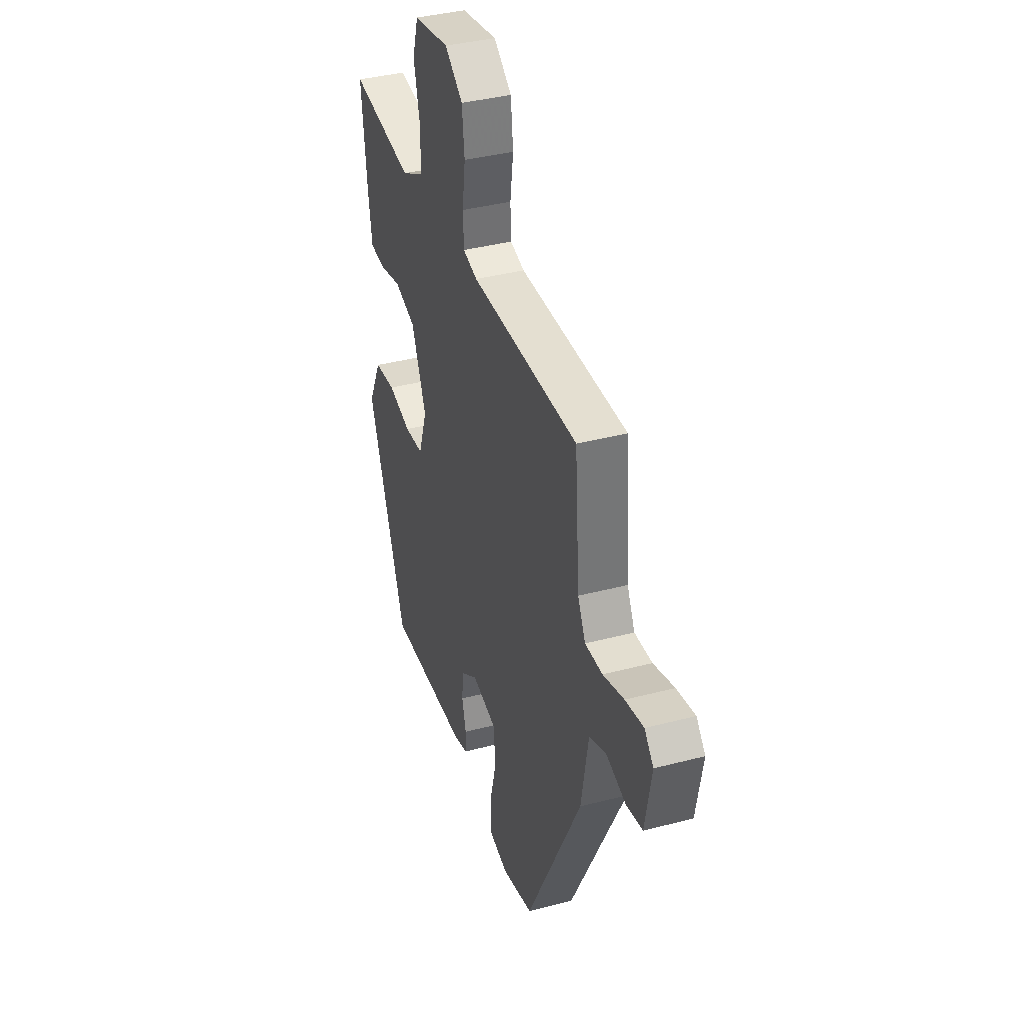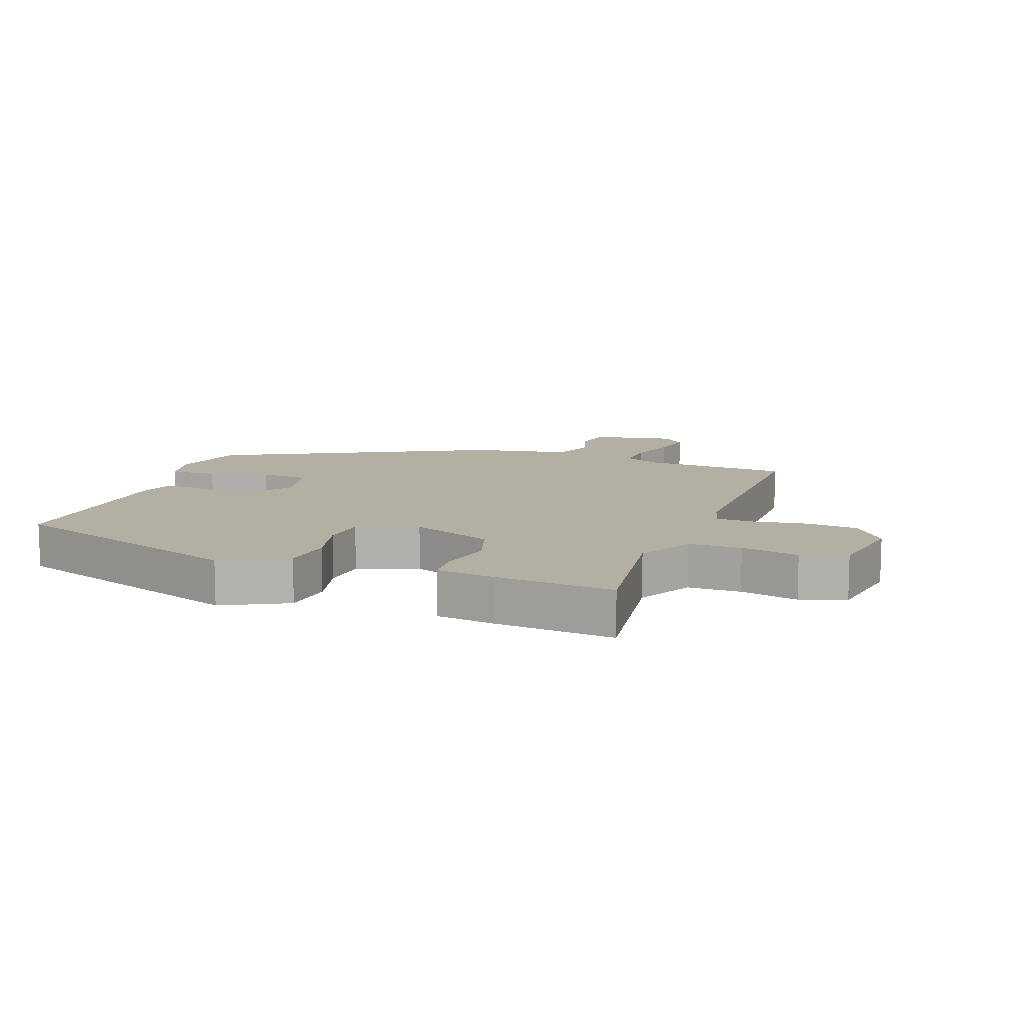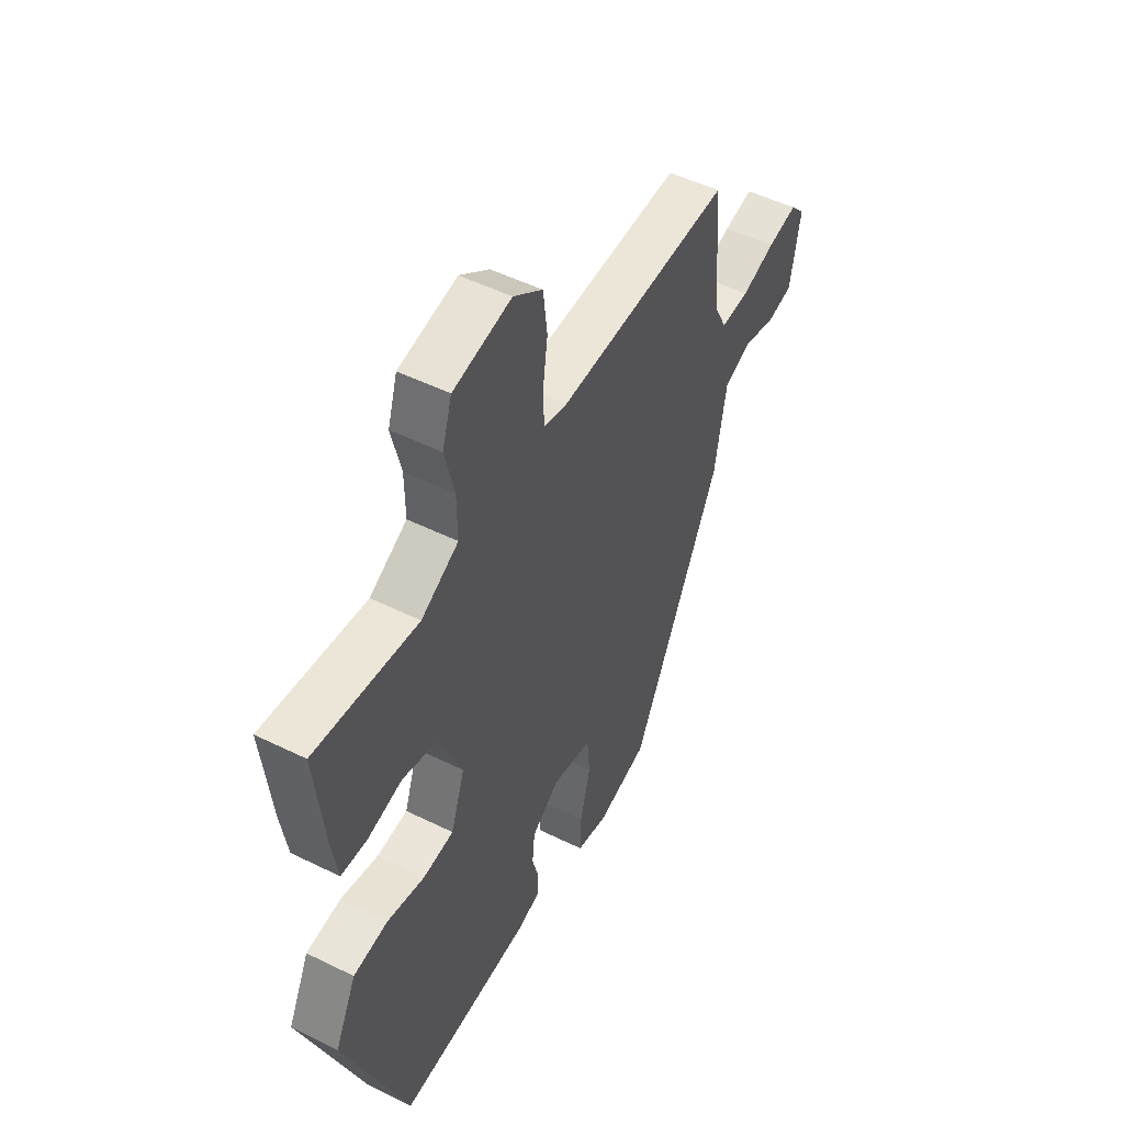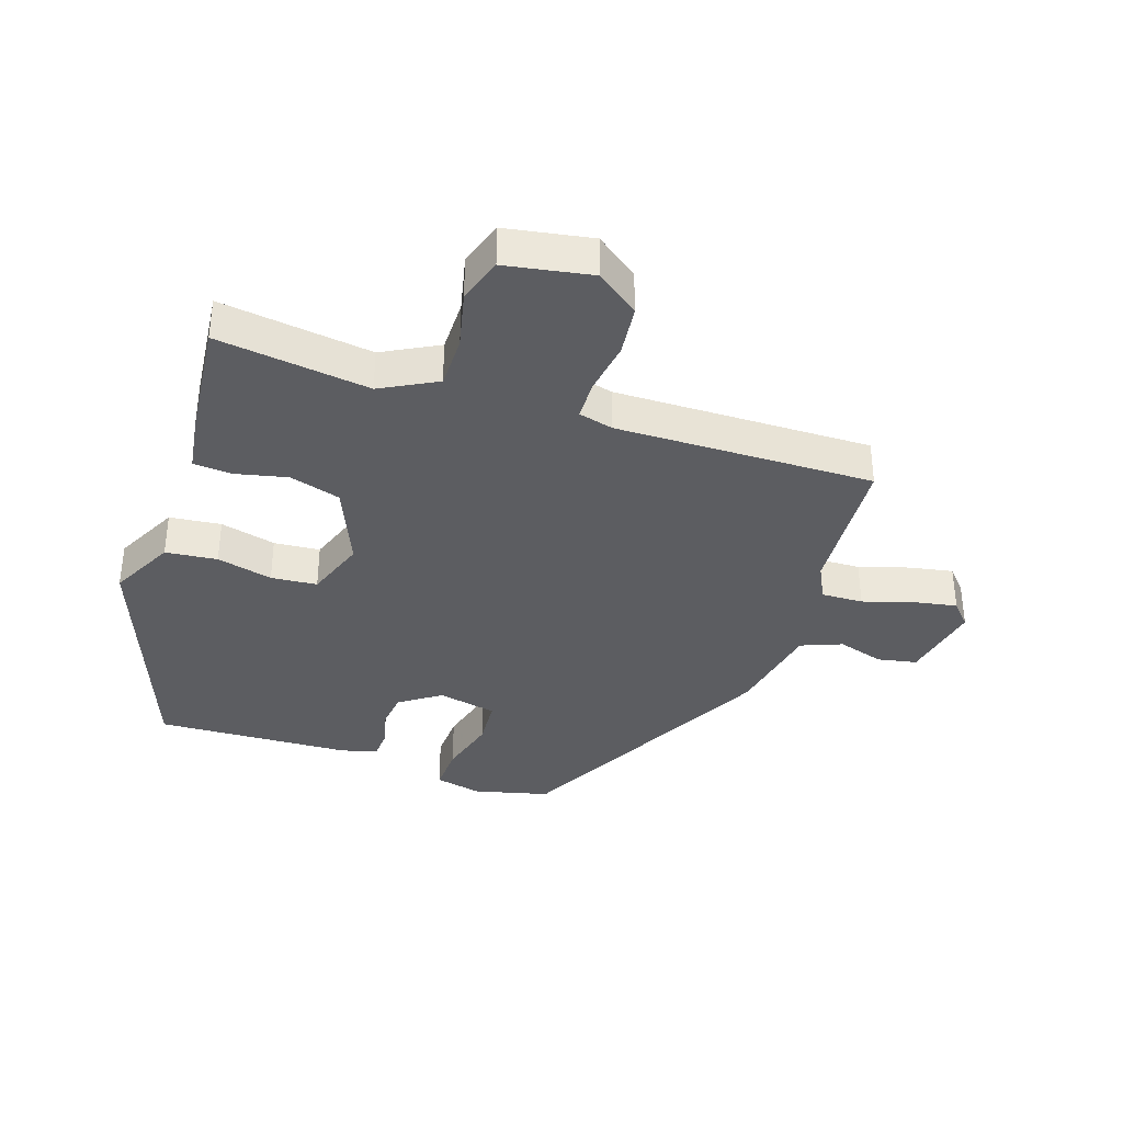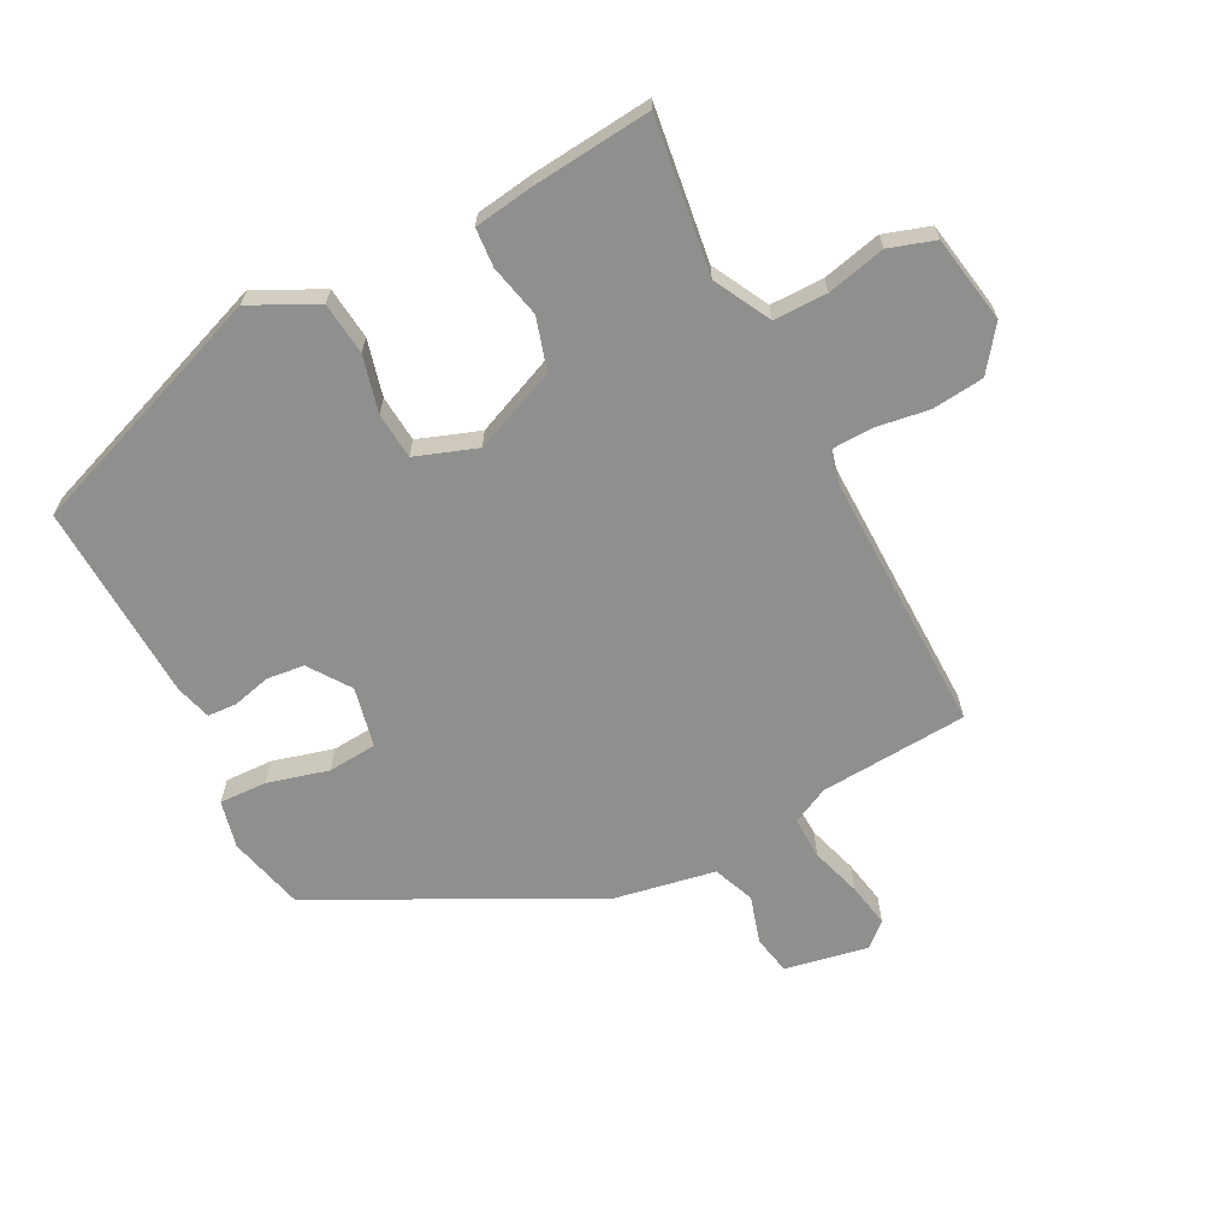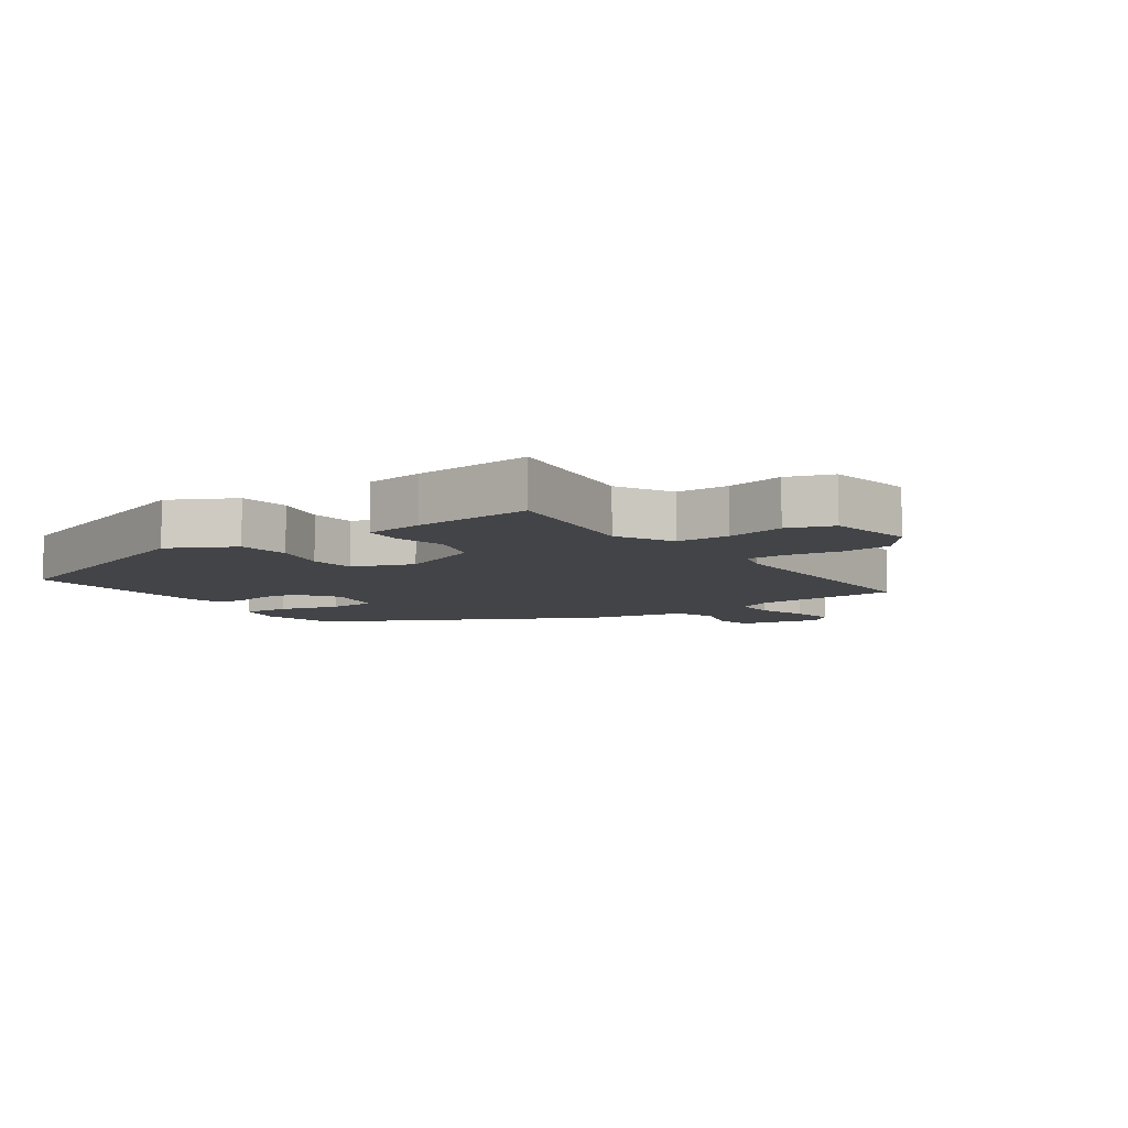
<metadata>
{"format":"obj","ext":"obj","renderer":"f3d","projection":"perspective","resolution":1024,"background":"white","views":[{"elev":38.4,"azim":71.7,"up":"+Z"},{"elev":11.2,"azim":-70.9,"up":"+Y"},{"elev":50.7,"azim":-61.7,"up":"+Z"},{"elev":-36.3,"azim":-19.1,"up":"+Y"},{"elev":-65.2,"azim":-63.3,"up":"+Y"},{"elev":-7.8,"azim":-56.2,"up":"+Y"}]}
</metadata>
<code>
v -0.389 0.07 -0.482
v -0.54 0.07 -0.084
v -0.488 0.07 0.022
v -0.404 0.07 0.032
v -0.313 0.07 0.01
v -0.238 0.07 0.017
v -0.204 0.07 0.116
v -0.262 0.07 0.25
v -0.345 0.07 0.274
v -0.43 0.07 0.254
v -0.492 0.07 0.258
v -0.507 0.07 0.353
v -0.528 0.07 0.545
v -0.28 0.07 0.514
v -0.19 0.07 0.563
v -0.191 0.07 0.649
v -0.214 0.07 0.743
v -0.191 0.07 0.817
v -0.051 0.07 0.843
v 0.019 0.07 0.792
v 0.029 0.07 0.709
v 0.017 0.07 0.622
v 0.02 0.07 0.558
v 0.076 0.07 0.544
v 0.496 0.07 0.555
v 0.515 0.07 0.317
v 0.545 0.07 0.258
v 0.613 0.07 0.261
v 0.694 0.07 0.287
v 0.765 0.07 0.301
v 0.8 0.07 0.263
v 0.776 0.07 0.129
v 0.713 0.07 0.116
v 0.636 0.07 0.138
v 0.57 0.07 0.111
v 0.542 0.07 -0.05
v 0.324 0.07 -0.491
v 0.201 0.07 -0.523
v 0.124 0.07 -0.506
v 0.126 0.07 -0.429
v 0.151 0.07 -0.331
v 0.144 0.07 -0.252
v 0.047 0.07 -0.232
v -0.019 0.07 -0.279
v -0.025 0.07 -0.34
v -0.009 0.07 -0.401
v -0.011 0.07 -0.448
v -0.069 0.07 -0.465
v -0.389 0 -0.482
v -0.54 0 -0.084
v -0.488 0 0.022
v -0.404 0 0.032
v -0.313 0 0.01
v -0.238 0 0.017
v -0.204 0 0.116
v -0.262 0 0.25
v -0.345 0 0.274
v -0.43 0 0.254
v -0.492 0 0.258
v -0.507 0 0.353
v -0.528 0 0.545
v -0.28 0 0.514
v -0.19 0 0.563
v -0.191 0 0.649
v -0.214 0 0.743
v -0.191 0 0.817
v -0.051 0 0.843
v 0.019 0 0.792
v 0.029 0 0.709
v 0.017 0 0.622
v 0.02 0 0.558
v 0.076 0 0.544
v 0.496 0 0.555
v 0.515 0 0.317
v 0.545 0 0.258
v 0.613 0 0.261
v 0.694 0 0.287
v 0.765 0 0.301
v 0.8 0 0.263
v 0.776 0 0.129
v 0.713 0 0.116
v 0.636 0 0.138
v 0.57 0 0.111
v 0.542 0 -0.05
v 0.324 0 -0.491
v 0.201 0 -0.523
v 0.124 0 -0.506
v 0.126 0 -0.429
v 0.151 0 -0.331
v 0.144 0 -0.252
v 0.047 0 -0.232
v -0.019 0 -0.279
v -0.025 0 -0.34
v -0.009 0 -0.401
v -0.011 0 -0.448
v -0.069 0 -0.465
f 3 4 5
f 2 3 5
f 1 2 5
f 48 1 5
f 47 48 5
f 46 47 5
f 45 46 5
f 44 45 5 6
f 43 44 6 7
f 42 43 7 8
f 39 40 41
f 38 39 41
f 37 38 41
f 36 37 41
f 35 36 41
f 35 41 42
f 32 33 34
f 31 32 34
f 30 31 34
f 29 30 34
f 28 29 34
f 27 28 34 35
f 35 42 8
f 27 35 8
f 26 27 8
f 20 21 22
f 19 20 22
f 18 19 22
f 17 18 22
f 16 17 22
f 15 16 22 23
f 14 15 23 24
f 12 13 14
f 11 12 14
f 10 11 14
f 9 10 14
f 24 25 26
f 14 24 26
f 9 14 26
f 8 9 26
f 53 52 51
f 53 51 50
f 53 50 49
f 53 49 96
f 53 96 95
f 53 95 94
f 53 94 93
f 54 53 93 92
f 55 54 92 91
f 56 55 91 90
f 89 88 87
f 89 87 86
f 89 86 85
f 89 85 84
f 89 84 83
f 90 89 83
f 82 81 80
f 82 80 79
f 82 79 78
f 82 78 77
f 82 77 76
f 83 82 76 75
f 56 90 83
f 56 83 75
f 56 75 74
f 70 69 68
f 70 68 67
f 70 67 66
f 70 66 65
f 70 65 64
f 71 70 64 63
f 72 71 63 62
f 62 61 60
f 62 60 59
f 62 59 58
f 62 58 57
f 74 73 72
f 74 72 62
f 74 62 57
f 74 57 56
f 1 49 50 2
f 2 50 51 3
f 3 51 52 4
f 4 52 53 5
f 5 53 54 6
f 6 54 55 7
f 7 55 56 8
f 8 56 57 9
f 9 57 58 10
f 10 58 59 11
f 11 59 60 12
f 12 60 61 13
f 13 61 62 14
f 14 62 63 15
f 15 63 64 16
f 16 64 65 17
f 17 65 66 18
f 18 66 67 19
f 19 67 68 20
f 20 68 69 21
f 21 69 70 22
f 22 70 71 23
f 23 71 72 24
f 24 72 73 25
f 25 73 74 26
f 26 74 75 27
f 27 75 76 28
f 28 76 77 29
f 29 77 78 30
f 30 78 79 31
f 31 79 80 32
f 32 80 81 33
f 33 81 82 34
f 34 82 83 35
f 35 83 84 36
f 36 84 85 37
f 37 85 86 38
f 38 86 87 39
f 39 87 88 40
f 40 88 89 41
f 41 89 90 42
f 42 90 91 43
f 43 91 92 44
f 44 92 93 45
f 45 93 94 46
f 46 94 95 47
f 47 95 96 48
f 48 96 49 1

</code>
